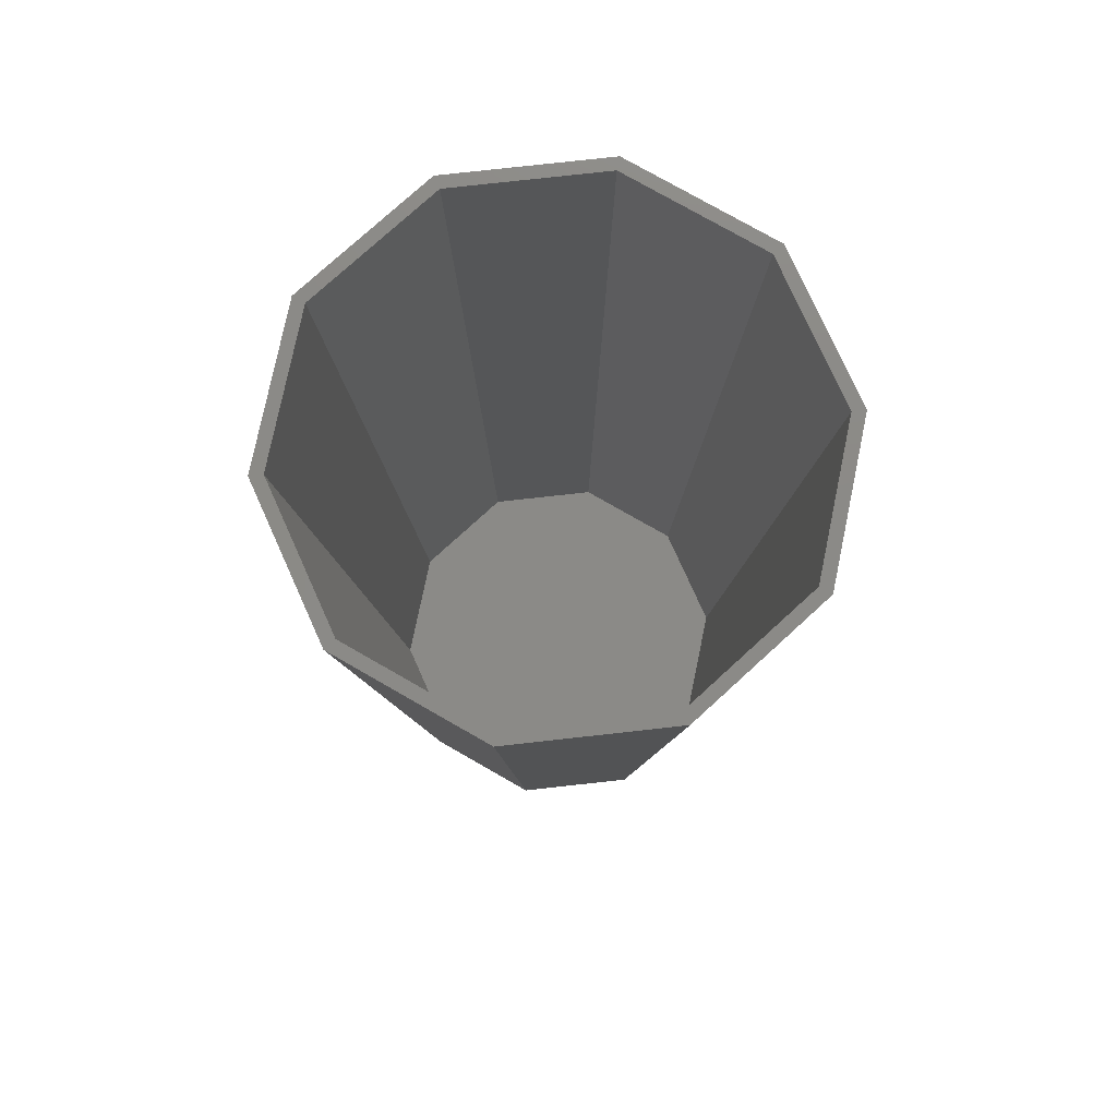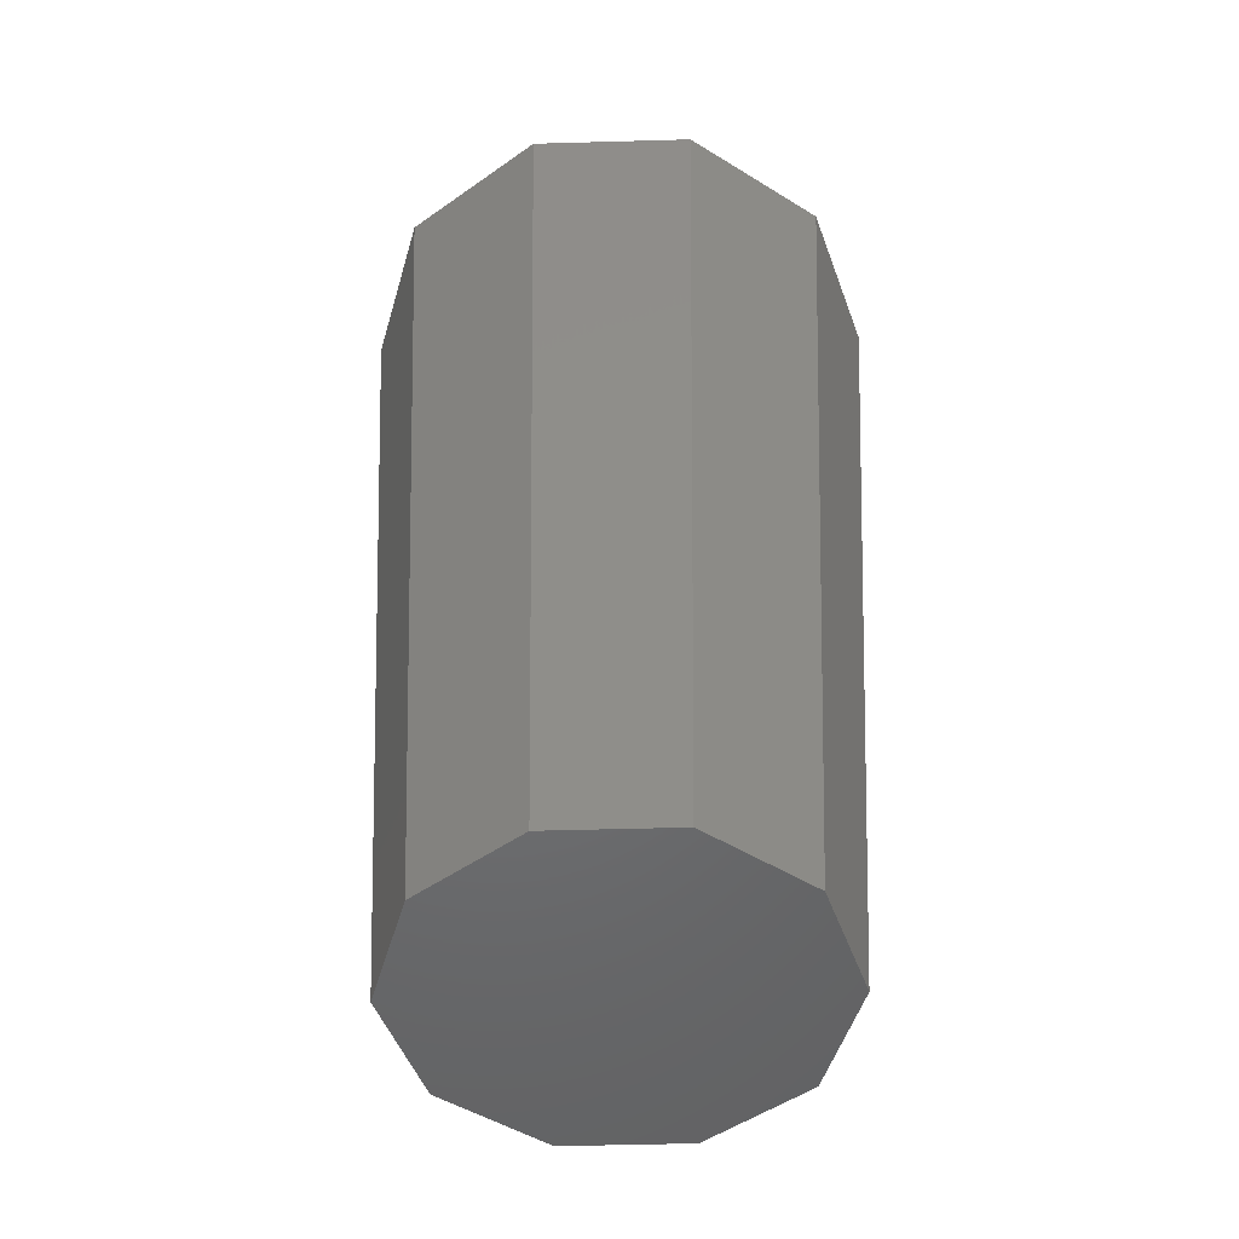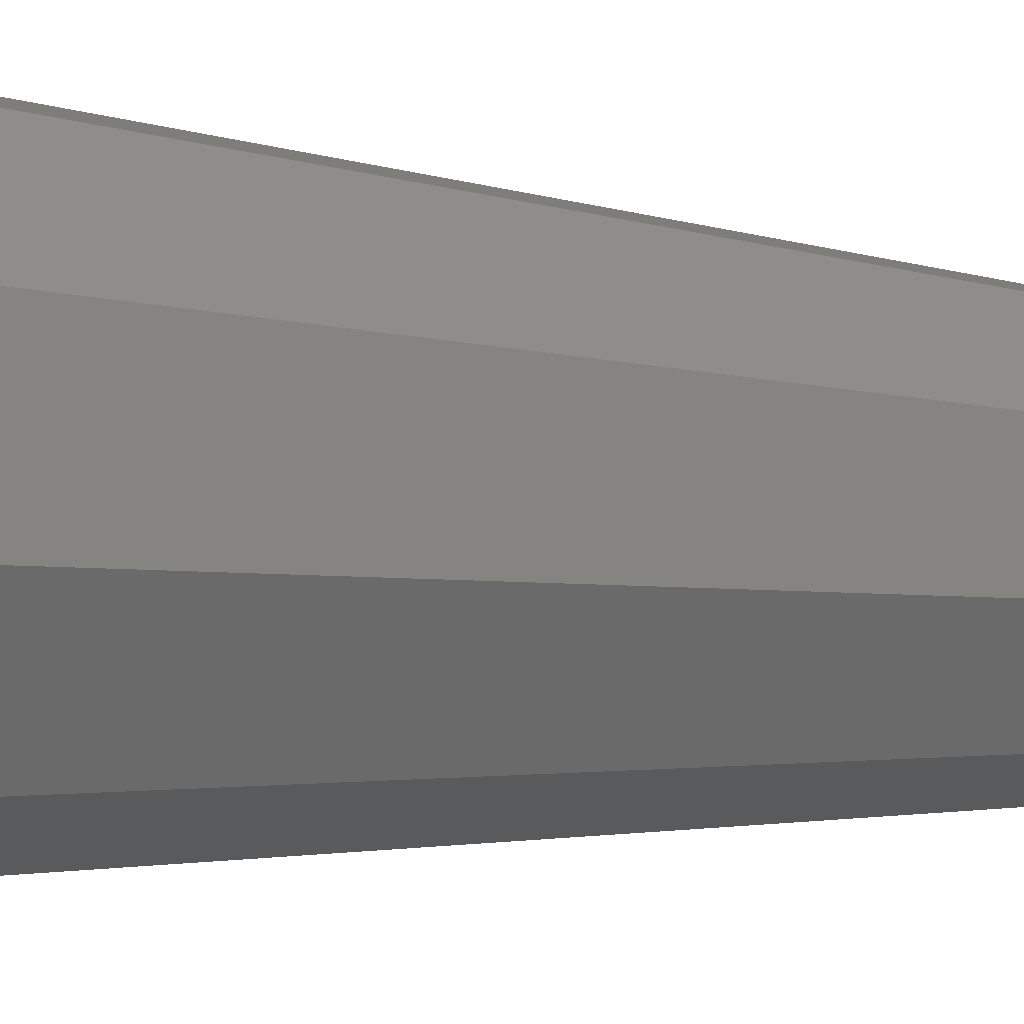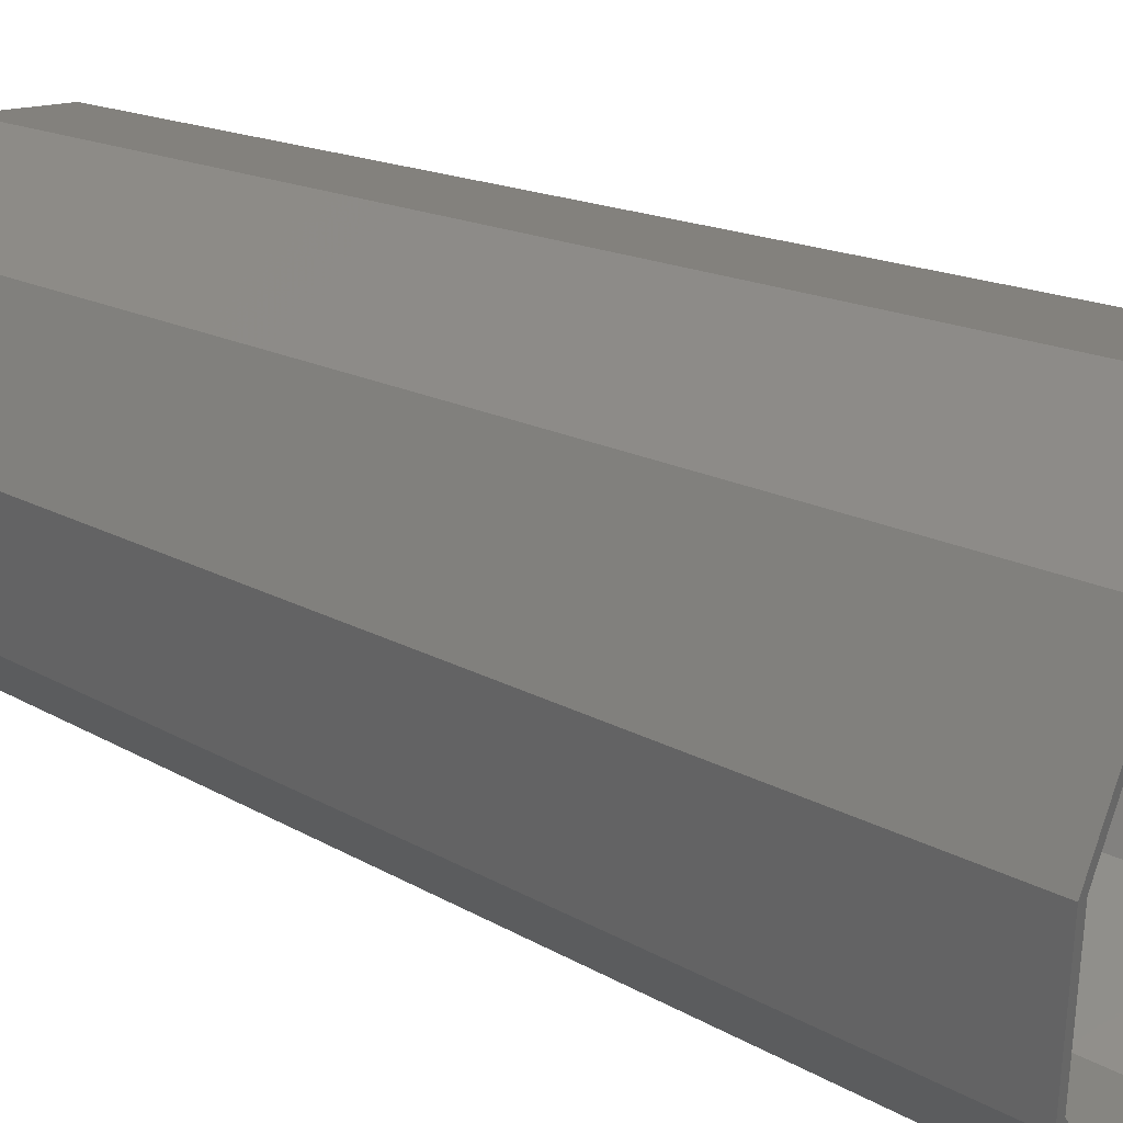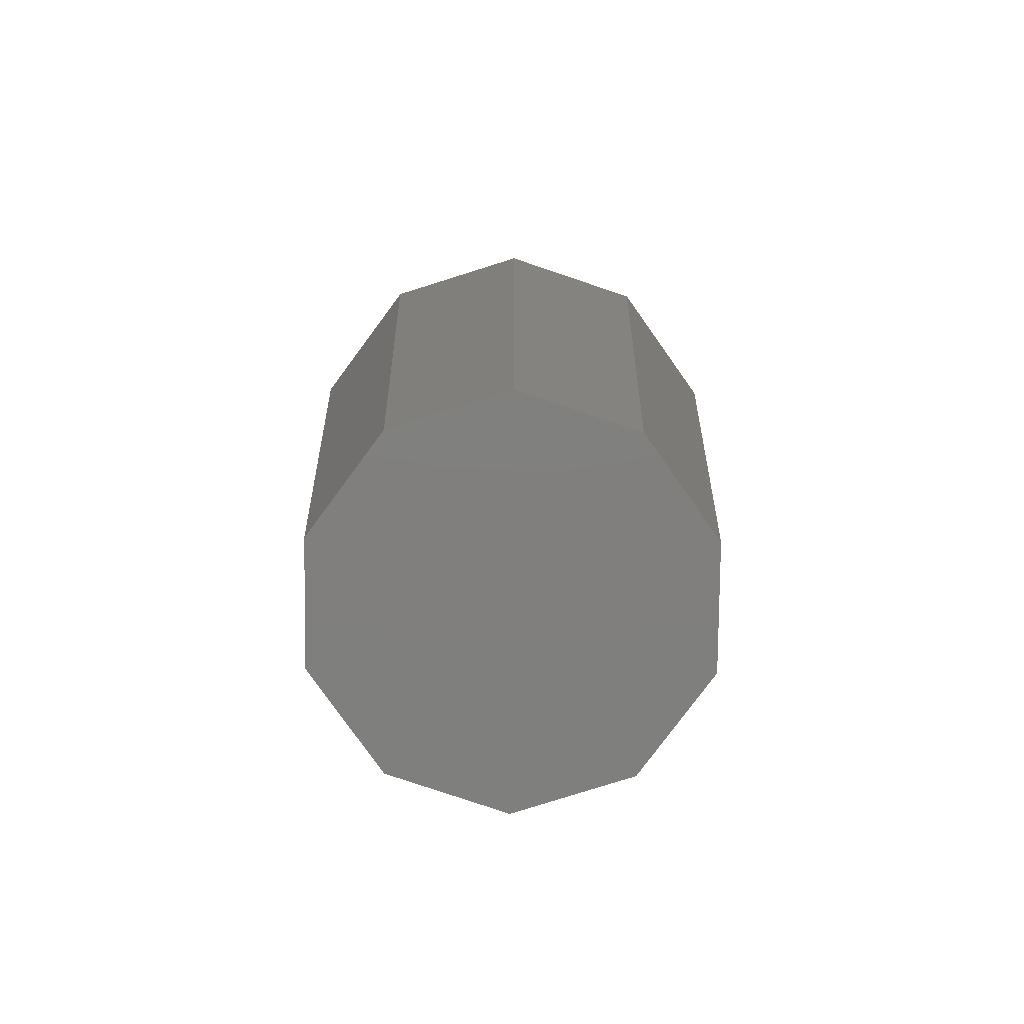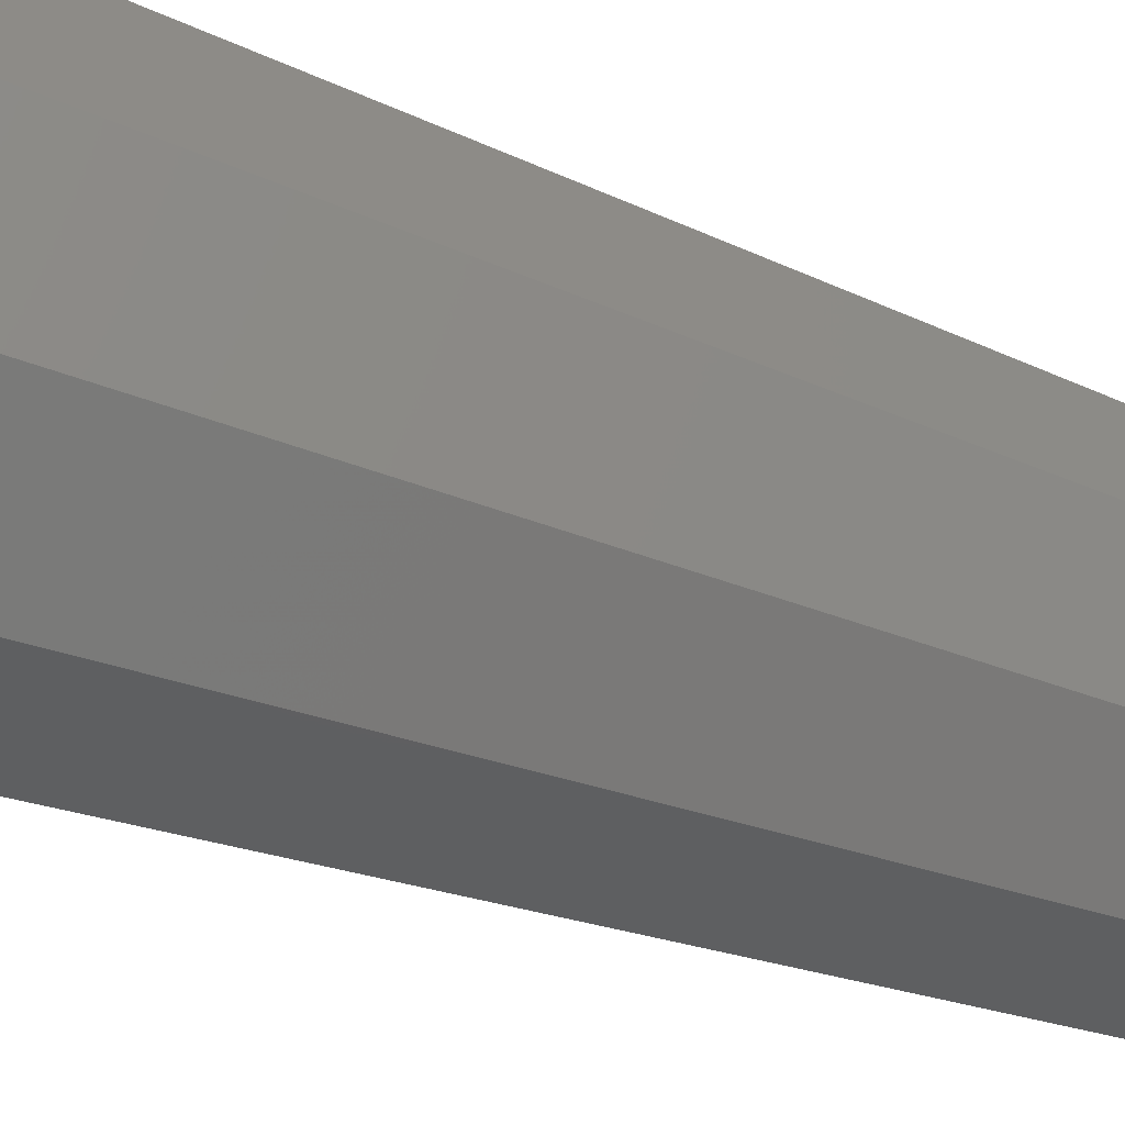
<metadata>
{"format":"stl","ext":"stl","renderer":"f3d","projection":"perspective","resolution":1024,"background":"white","views":[{"elev":78.0,"azim":47.7,"up":"+Z"},{"elev":-49.8,"azim":91.8,"up":"+Z"},{"elev":-6.7,"azim":63.0,"up":"+Y"},{"elev":32.6,"azim":-58.6,"up":"+Y"},{"elev":-79.4,"azim":71.4,"up":"+Z"},{"elev":-56.7,"azim":69.9,"up":"+Y"}]}
</metadata>
<code>
# stl→obj: 92 verts, 170 faces
v 0 -42 73
v 0 -32 -77
v 24.69 -33.98 73
v 18.81 -25.89 -77
v 26.72 -31.19 73
v 21.62 -24.17 -57.05
v 20.84 -23.1 -77
v 39.94 -12.98 73
v 30.43 -9.889 -77
v 39.94 -9.527 73
v 31.7 -6.848 -57.05
v 30.43 -6.437 -77
v 39.94 12.98 73
v 30.43 9.889 -77
v 37.92 15.77 73
v 29.67 13.09 -57.05
v 28.4 12.68 -77
v 24.69 33.98 73
v 18.81 25.89 -77
v 21.4 35.05 73
v 16.31 28.03 -57.05
v 15.53 26.96 -77
v 5.144e-15 42 73
v 3.919e-15 32 -77
v -3.283 40.93 73
v -3.283 32.26 -57.05
v -3.283 30.93 -77
v -24.69 33.98 73
v -18.81 25.89 -77
v -26.72 31.19 73
v -21.62 24.17 -57.05
v -20.84 23.1 -77
v -39.94 12.98 73
v -30.43 9.889 -77
v -39.94 9.527 73
v -31.7 6.848 -57.05
v -30.43 6.437 -77
v -39.94 -12.98 73
v -30.43 -9.889 -77
v -37.92 -15.77 73
v -29.67 -13.09 -57.05
v -28.4 -12.68 -77
v -24.69 -33.98 73
v -18.81 -25.89 -77
v -3.283 -40.93 73
v -3.283 -39.19 46.82
v -3.283 -30.93 -77
v -21.4 -35.05 73
v -16.31 -28.03 -57.05
v -15.53 -26.96 -77
v 0 -39.87 73
v 23.43 -32.25 73
v 37.92 -12.32 73
v 37.92 12.32 73
v 23.43 32.25 73
v 4.882e-15 39.87 73
v -23.43 32.25 73
v -37.92 12.32 73
v -37.92 -12.32 73
v -23.43 -32.25 73
v 17.56 -24.16 -77
v 0 -29.87 -77
v 28.4 -9.229 -77
v 28.4 9.229 -77
v 17.56 24.16 -77
v 3.658e-15 29.87 -77
v -17.56 24.16 -77
v -28.4 9.229 -77
v -28.4 -9.229 -77
v -17.56 -24.16 -77
v 0 -1.71e-14 -77
v 23.2 -32.33 73
v 0 -30 -75
v 17.63 -24.27 -75
v 37.77 -12.52 73
v 28.53 -9.271 -75
v 37.92 12.07 73
v 28.53 9.271 -75
v 23.58 32.05 73
v 17.63 24.27 -75
v 0.2351 39.79 73
v 3.674e-15 30 -75
v -23.2 32.33 73
v -17.63 24.27 -75
v -37.77 12.52 73
v -28.53 9.271 -75
v -37.92 -12.07 73
v -28.53 -9.271 -75
v -23.58 -32.05 73
v -17.63 -24.27 -75
v -0.2351 -39.79 73
v 0 -1.665e-14 -75
f 1 2 3
f 2 4 3
f 5 3 4
f 5 4 6
f 6 4 7
f 5 6 8
f 6 7 9
f 6 9 8
f 10 8 9
f 10 9 11
f 11 9 12
f 10 11 13
f 11 12 14
f 11 14 13
f 15 13 14
f 15 14 16
f 16 14 17
f 15 16 18
f 16 17 19
f 16 19 18
f 20 18 19
f 20 19 21
f 21 19 22
f 20 21 23
f 21 22 24
f 21 24 23
f 25 23 24
f 25 24 26
f 26 24 27
f 25 26 28
f 26 27 29
f 26 29 28
f 30 28 29
f 30 29 31
f 31 29 32
f 30 31 33
f 31 32 34
f 31 34 33
f 35 33 34
f 35 34 36
f 36 34 37
f 35 36 38
f 36 37 39
f 36 39 38
f 40 38 39
f 40 39 41
f 41 39 42
f 40 41 43
f 41 42 44
f 41 44 43
f 45 46 1
f 46 47 2
f 46 2 1
f 48 43 44
f 48 44 49
f 49 44 50
f 45 48 49
f 45 49 46
f 46 49 50
f 46 50 47
f 51 1 3
f 51 3 52
f 52 3 5
f 45 1 51
f 52 5 8
f 52 8 53
f 53 8 10
f 53 10 13
f 53 13 54
f 54 13 15
f 54 15 18
f 54 18 55
f 55 18 20
f 55 20 23
f 55 23 56
f 56 23 25
f 56 25 28
f 56 28 57
f 57 28 30
f 57 30 33
f 57 33 58
f 58 33 35
f 58 35 38
f 58 38 59
f 59 38 40
f 59 40 43
f 59 43 60
f 60 43 48
f 60 48 45
f 60 45 51
f 61 4 2
f 61 2 62
f 7 4 61
f 62 2 47
f 63 9 7
f 63 7 61
f 12 9 63
f 64 14 12
f 64 12 63
f 17 14 64
f 65 19 17
f 65 17 64
f 22 19 65
f 66 24 22
f 66 22 65
f 27 24 66
f 67 29 27
f 67 27 66
f 32 29 67
f 68 34 32
f 68 32 67
f 37 34 68
f 69 39 37
f 69 37 68
f 42 39 69
f 70 44 42
f 70 42 69
f 50 44 70
f 62 47 50
f 62 50 70
f 61 62 71
f 63 61 71
f 64 63 71
f 65 64 71
f 66 65 71
f 67 66 71
f 68 67 71
f 69 68 71
f 70 69 71
f 62 70 71
f 72 73 51
f 72 52 74
f 72 74 73
f 75 74 52
f 75 53 76
f 75 76 74
f 77 76 53
f 77 54 78
f 77 78 76
f 79 78 54
f 79 55 80
f 79 80 78
f 81 80 55
f 81 56 82
f 81 82 80
f 83 82 56
f 83 57 84
f 83 84 82
f 85 84 57
f 85 58 86
f 85 86 84
f 87 86 58
f 87 59 88
f 87 88 86
f 89 88 59
f 89 60 90
f 89 90 88
f 91 90 60
f 91 51 73
f 91 73 90
f 92 73 74
f 92 74 76
f 92 76 78
f 92 78 80
f 92 80 82
f 92 82 84
f 92 84 86
f 92 86 88
f 92 88 90
f 92 90 73

</code>
